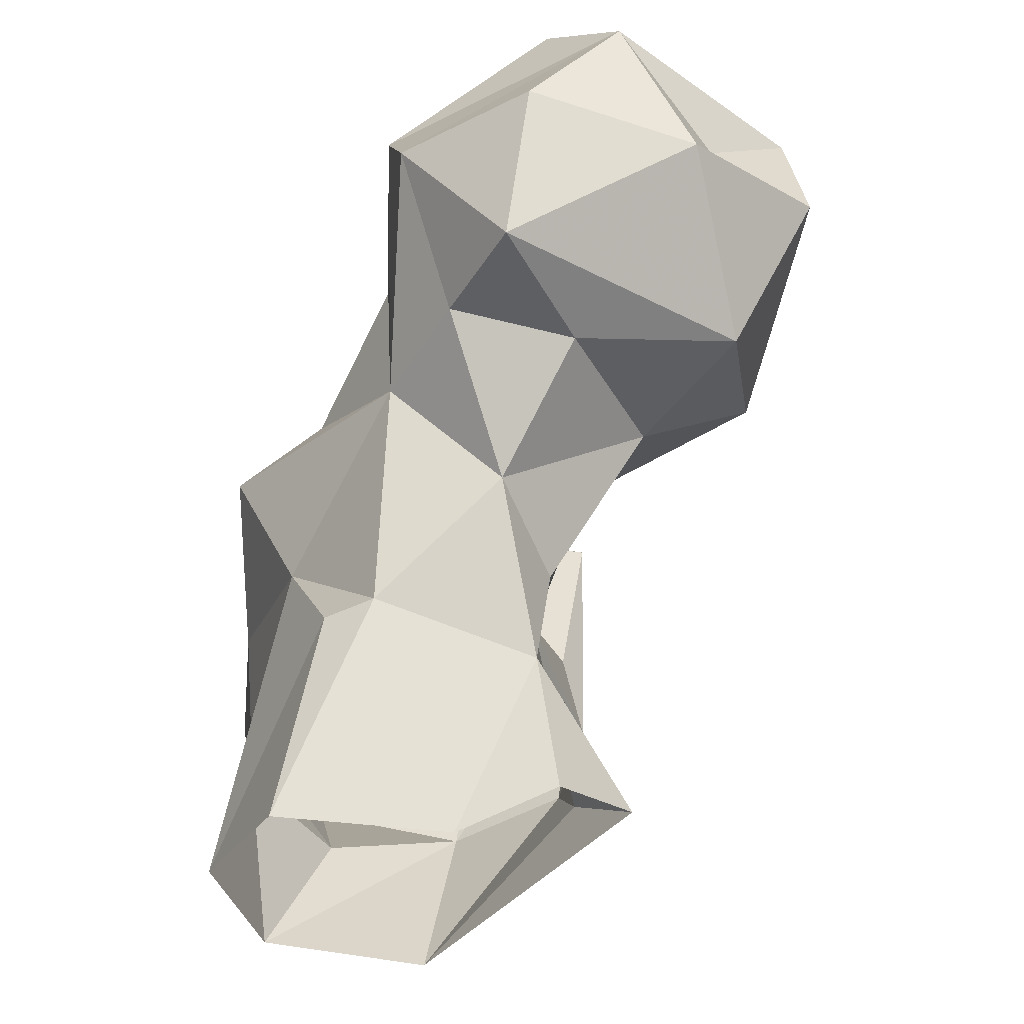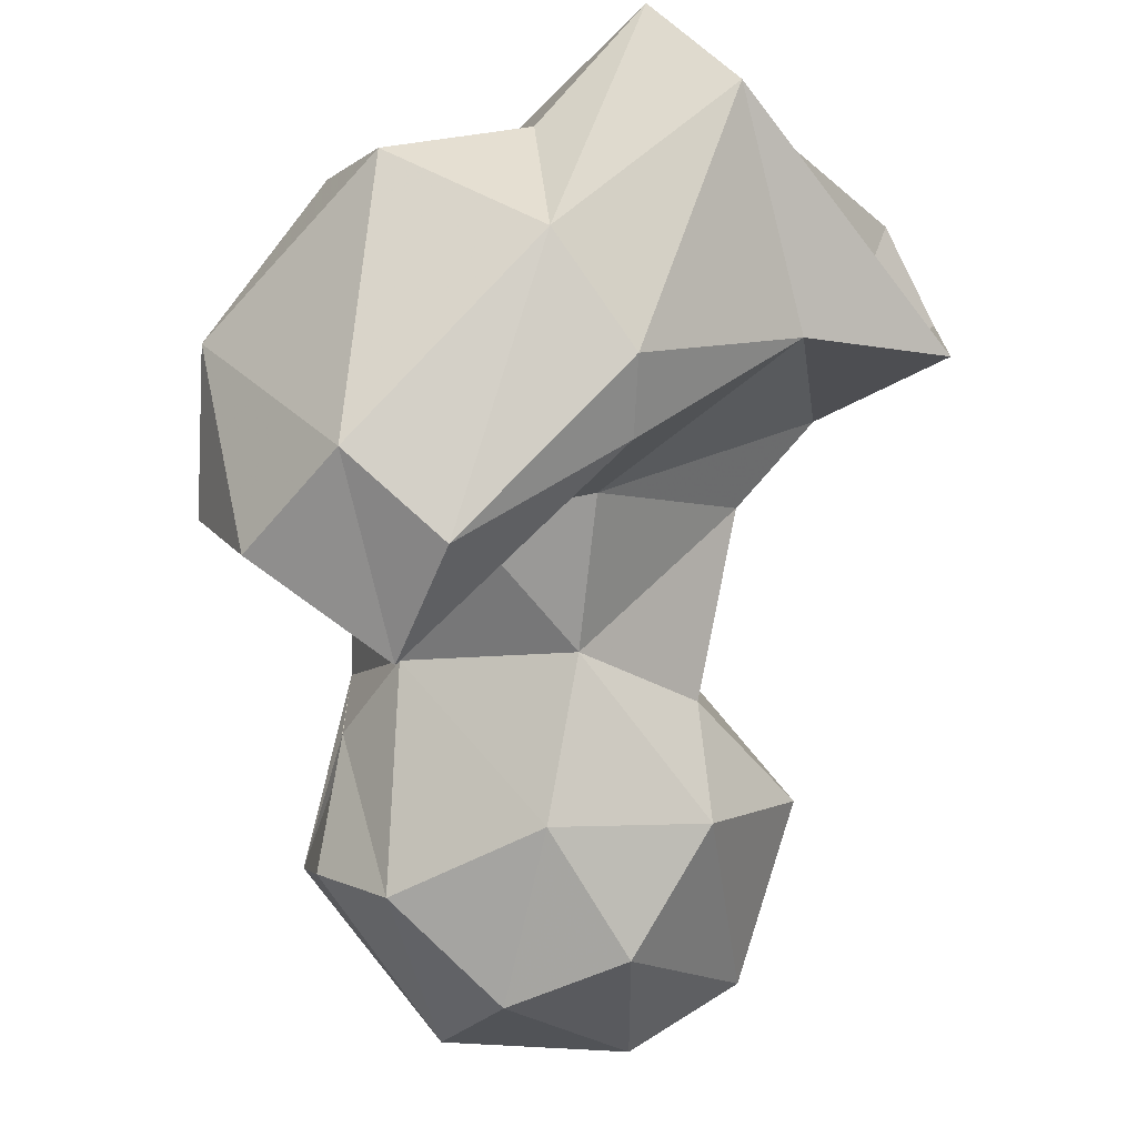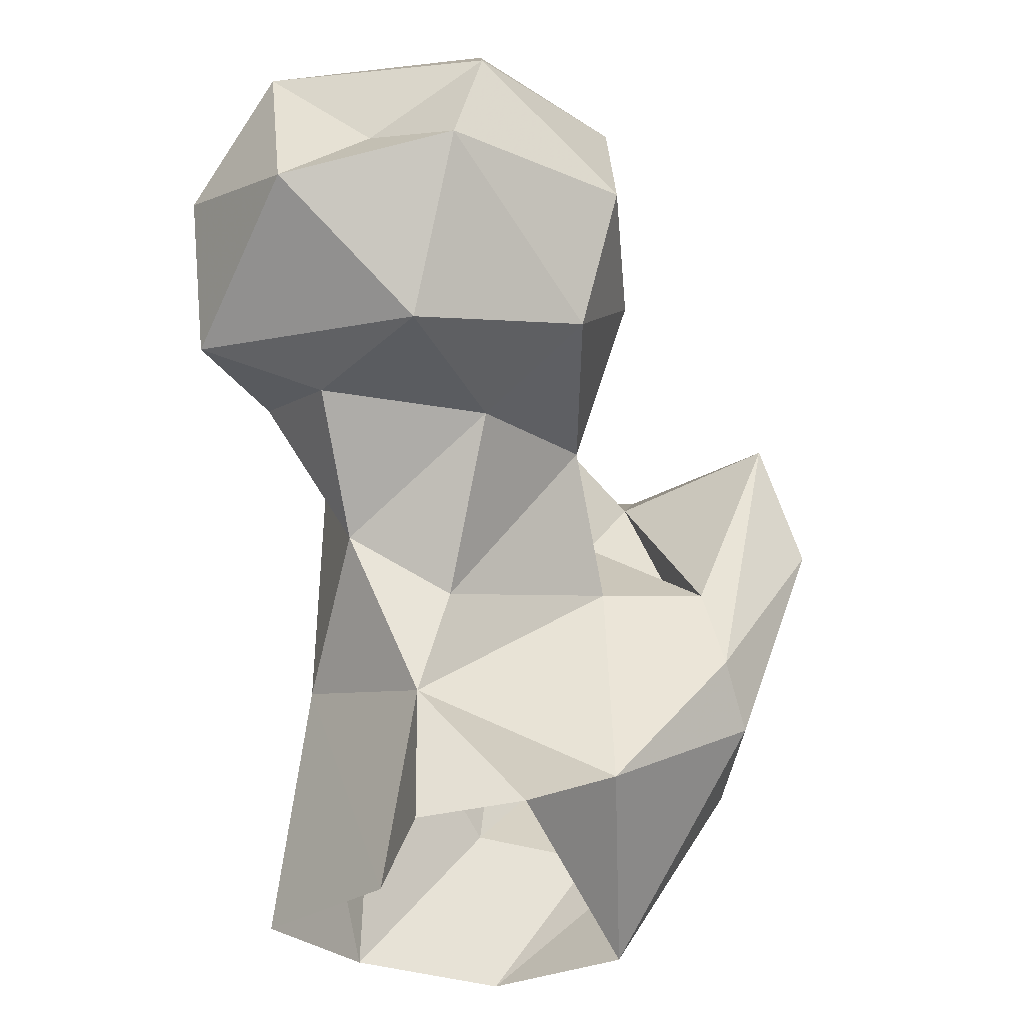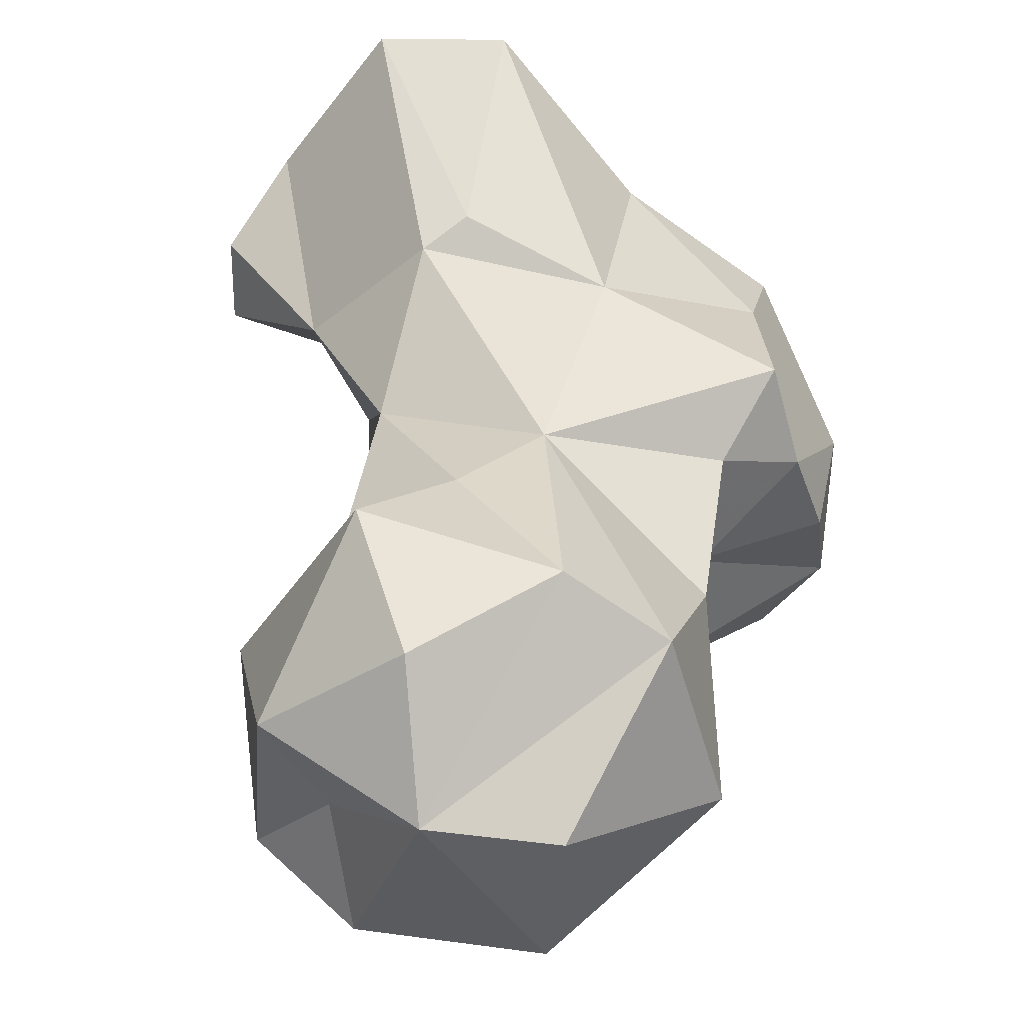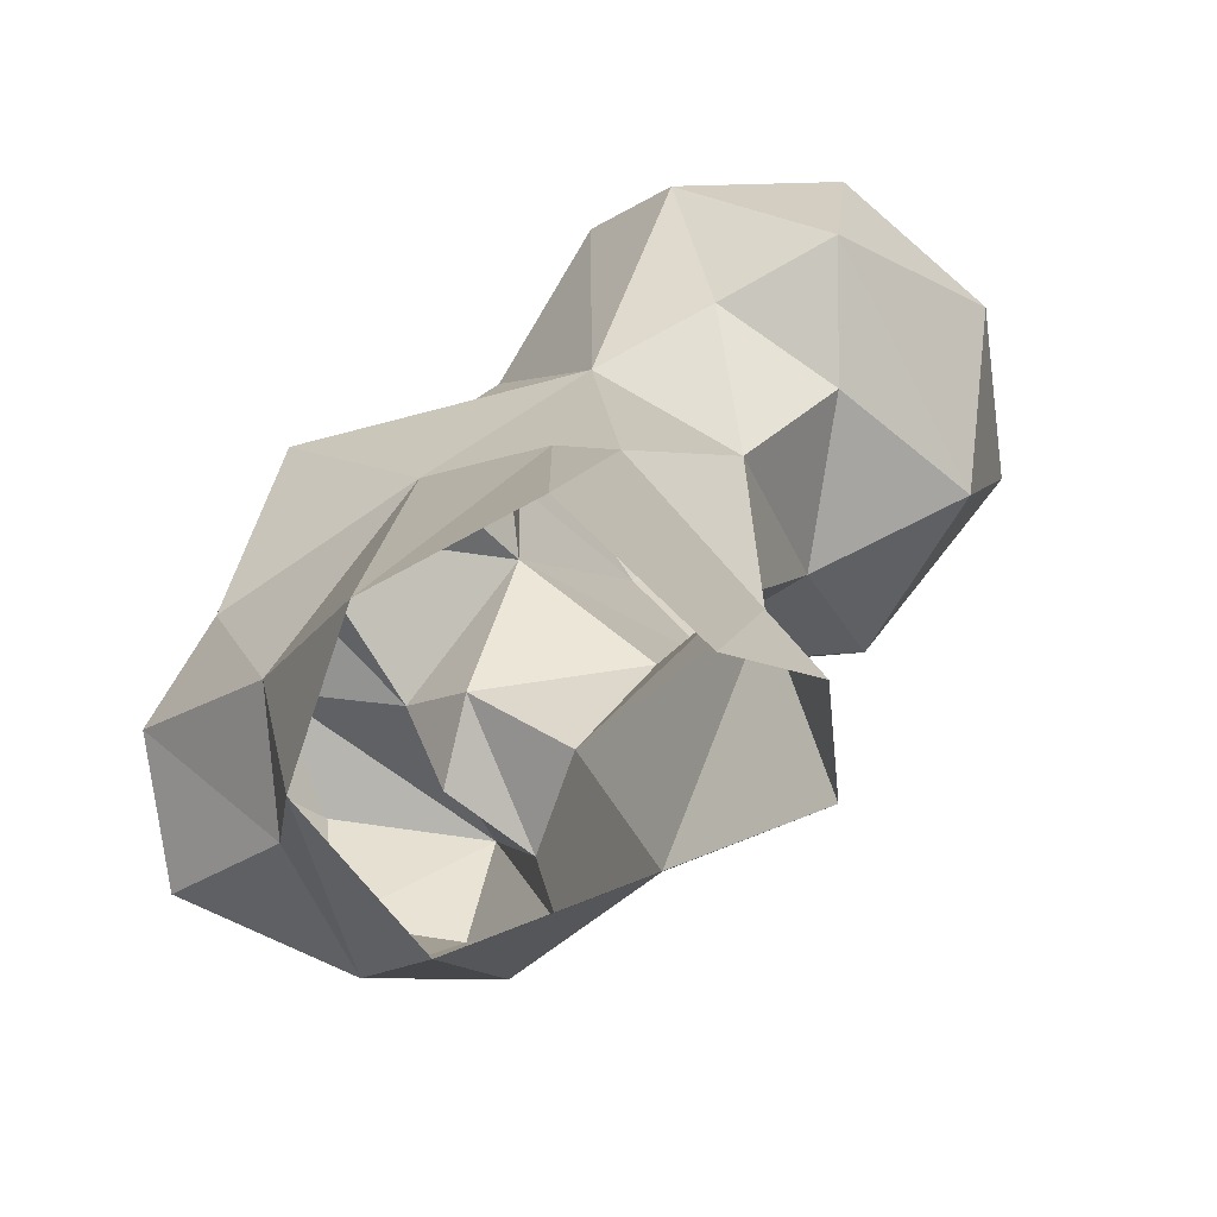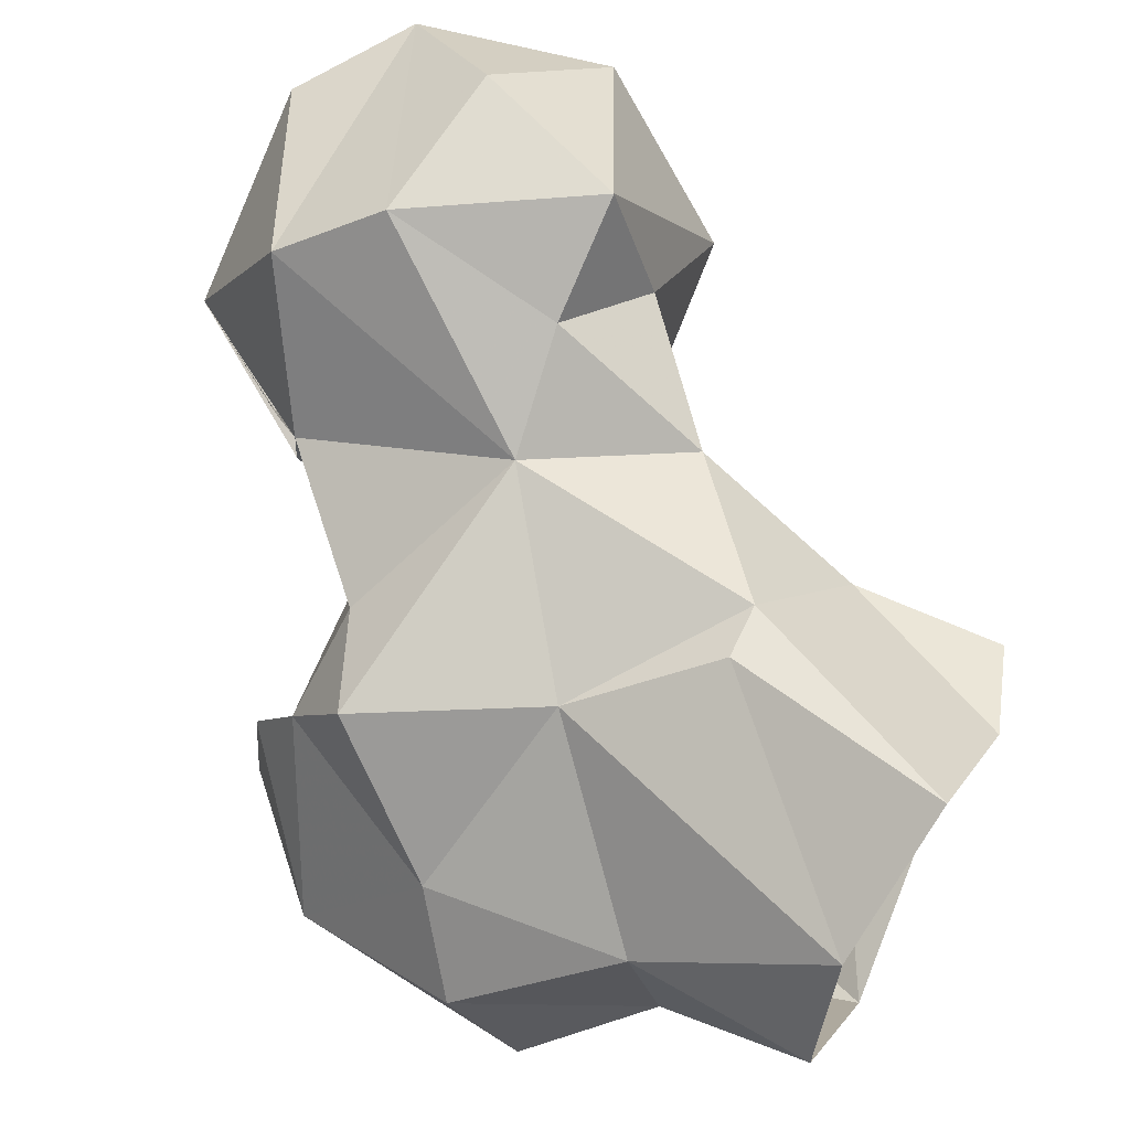
<metadata>
{"format":"obj","ext":"obj","renderer":"f3d","projection":"perspective","resolution":1024,"background":"white","views":[{"elev":-32.2,"azim":-144.5,"up":"+Z"},{"elev":-78.4,"azim":138.7,"up":"+Y"},{"elev":-28.1,"azim":-86.8,"up":"+Z"},{"elev":59.2,"azim":-30.4,"up":"+Y"},{"elev":20.9,"azim":172.9,"up":"+Y"},{"elev":68.1,"azim":122.5,"up":"+Y"}]}
</metadata>
<code>
v 370.7 186.1 -0.588
v 381.9 201 -0.09568
v 336.5 195 5.746
v 337.8 206.7 4.587
v 383.3 203.1 19.26
v 347.7 211.3 0.3616
v 376.3 216.7 1.371
v 352.1 220.2 25.28
v 360.9 224.9 0.5488
v 350 185.8 13.64
v 382.5 189.4 15.77
v 340.3 207 20.23
v 375.9 173.5 20.81
v 362.4 170.8 23.97
v 358.1 221.1 24.46
v 357.3 172.9 30.42
v 368.7 214.7 36.34
v 392.2 180 26.33
v 339.3 214.8 38.51
v 354.7 186.9 38.09
v 340.8 203.6 31.97
v 394.1 193.1 33.06
v 364.6 162.8 47.21
v 387.2 201.1 40.04
v 358.4 175.4 39.54
v 377.5 165.6 47.48
v 392.9 184.1 51.8
v 364 188.7 48.95
v 331 199.1 49.2
v 366.6 179.8 45.85
v 345.2 189.5 51.69
v 351.5 219.4 52.18
v 379.9 212.4 53.88
v 328.1 217 51.02
v 360.5 167.6 59.85
v 369.4 184.2 56.98
v 379.9 201.9 60.18
v 339.3 224.7 55.17
v 314.7 205.6 51.66
v 323.7 188.1 55.8
v 327.5 230.6 56.37
v 369.7 209.8 59.62
v 377.4 170.2 61.83
v 382.2 183.1 64.88
v 336.8 183.5 65.97
v 310 220 67.12
v 380.7 194.8 64.83
v 357.3 195.9 65.5
v 306.9 201 69.71
v 321.3 184 71.03
v 341 231.8 73.08
v 358.3 211.9 73.67
v 323.6 231.8 73.15
v 347.9 225.5 82.1
v 343.4 186.6 82.86
v 311.2 198.4 82.33
v 327.3 185.2 83.48
v 356.2 200.1 76.2
v 313.6 210.8 74.12
v 352.5 200.7 76.13
v 317.8 222.5 85.72
v 352.4 199.3 81.25
v 348.9 206.5 92.01
v 354.2 202.5 79.76
v 351 204.7 79.14
v 349.1 194.9 88.07
v 350.2 198.8 82.65
v 350.1 201.5 81.54
v 349.3 201 84.06
v 350.6 203.7 82.93
v 350.8 204.1 83.11
v 350.7 204.7 83.25
v 349.4 203.5 85.82
v 329.4 219.7 93.09
v 326.5 199.7 94.99
f 63 74 75
f 63 75 66
f 55 66 75
f 56 75 61
f 71 73 72
f 51 61 54
f 52 54 63
f 69 70 72
f 69 71 70
f 54 74 63
f 56 61 59
f 65 66 72
f 66 71 72
f 66 70 71
f 62 68 66
f 56 57 75
f 55 75 57
f 62 69 68
f 60 68 67
f 67 68 69
f 50 57 56
f 52 63 60
f 58 63 62
f 58 62 66
f 51 53 61
f 49 56 59
f 52 64 65
f 62 73 71
f 55 58 66
f 65 70 68
f 52 65 58
f 52 60 64
f 58 65 60
f 58 60 63
f 60 62 64
f 45 55 57
f 46 59 61
f 45 48 55
f 29 39 34
f 46 49 59
f 45 57 50
f 67 69 73
f 20 28 31
f 32 54 52
f 5 7 17
f 31 48 45
f 12 20 21
f 32 51 54
f 36 47 37
f 40 50 49
f 5 22 11
f 32 52 42
f 46 61 53
f 41 46 53
f 19 34 38
f 8 15 9
f 27 47 44
f 65 72 70
f 3 12 4
f 1 2 13
f 35 43 44
f 36 44 47
f 27 37 47
f 39 40 49
f 48 58 55
f 27 44 43
f 26 43 35
f 28 36 48
f 34 41 38
f 26 27 43
f 37 42 48
f 39 49 46
f 29 40 39
f 49 50 56
f 25 35 36
f 29 31 40
f 16 23 35
f 69 72 73
f 32 38 51
f 32 42 33
f 19 38 32
f 28 48 31
f 39 46 41
f 17 32 33
f 25 36 30
f 2 5 11
f 62 67 73
f 3 10 12
f 17 33 24
f 19 29 34
f 21 31 29
f 24 37 27
f 22 24 27
f 61 75 74
f 63 66 64
f 20 31 21
f 31 45 40
f 8 19 32
f 62 63 64
f 1 10 3
f 14 23 16
f 13 26 23
f 8 17 15
f 18 22 27
f 18 27 26
f 5 17 24
f 35 44 36
f 60 65 68
f 13 18 26
f 12 21 19
f 19 21 29
f 10 16 20
f 11 18 13
f 16 25 20
f 66 68 70
f 41 53 51
f 33 42 37
f 5 24 22
f 24 33 37
f 20 25 28
f 34 39 41
f 13 23 14
f 60 67 62
f 28 30 36
f 8 32 17
f 11 22 18
f 10 20 12
f 2 11 13
f 16 35 25
f 38 41 51
f 54 61 74
f 7 15 17
f 8 12 19
f 64 66 65
f 1 13 14
f 48 52 58
f 6 8 9
f 1 14 10
f 42 52 48
f 7 9 15
f 36 37 48
f 23 26 35
f 6 12 8
f 2 7 5
f 10 14 16
f 62 71 69
f 40 45 50
f 4 12 6
f 25 30 28

</code>
